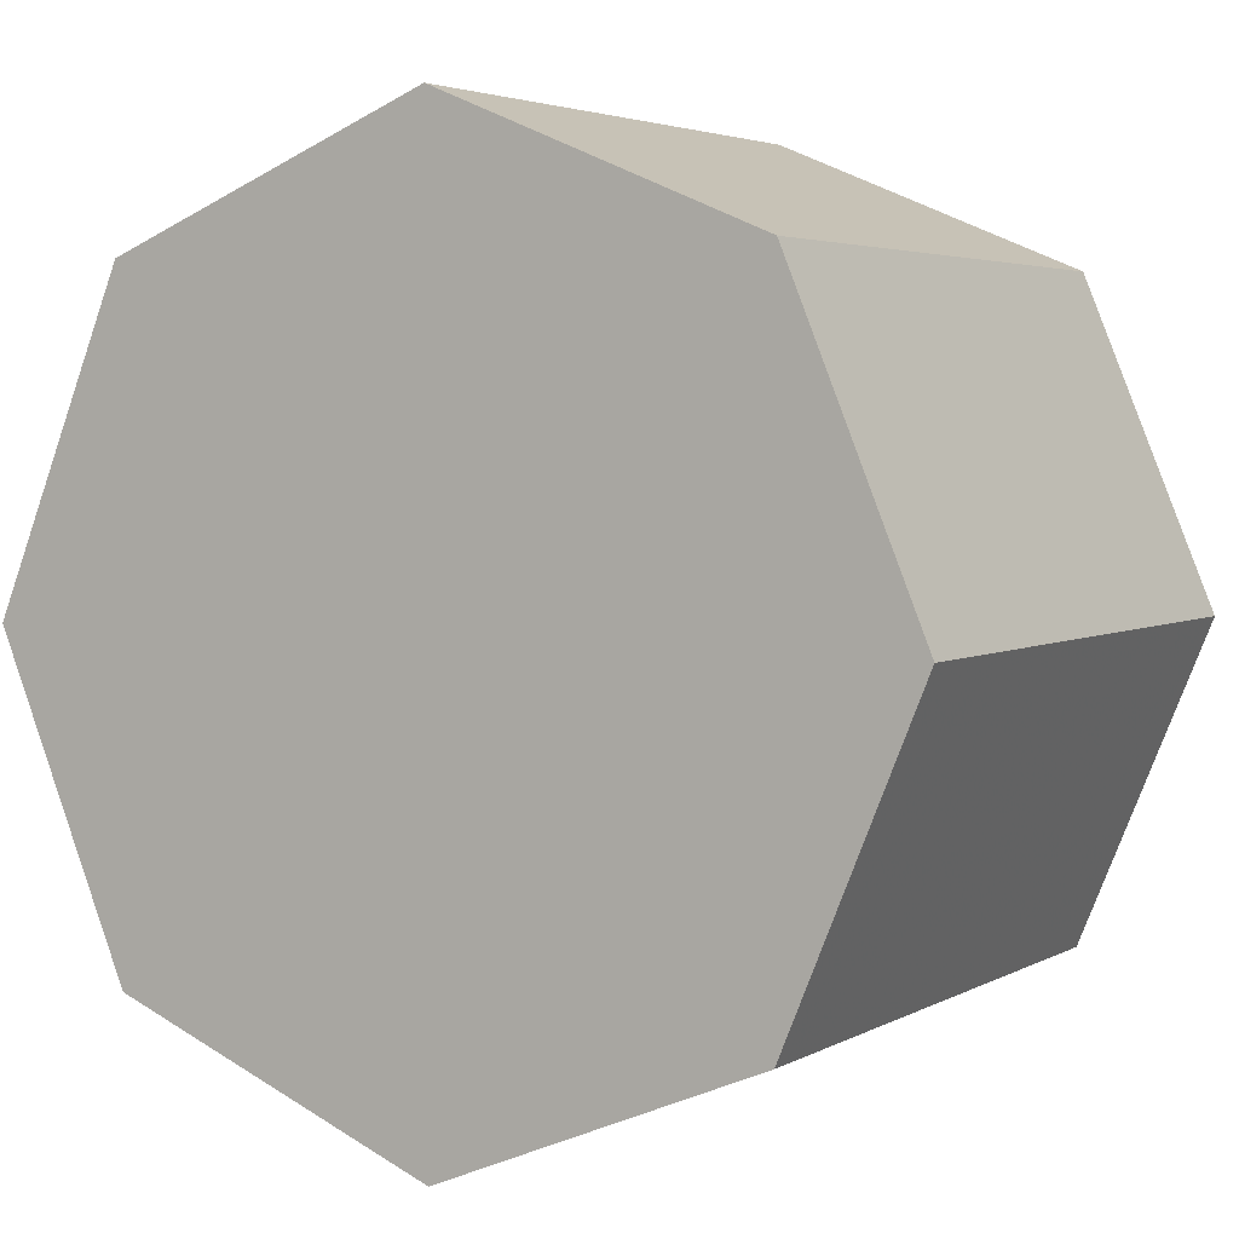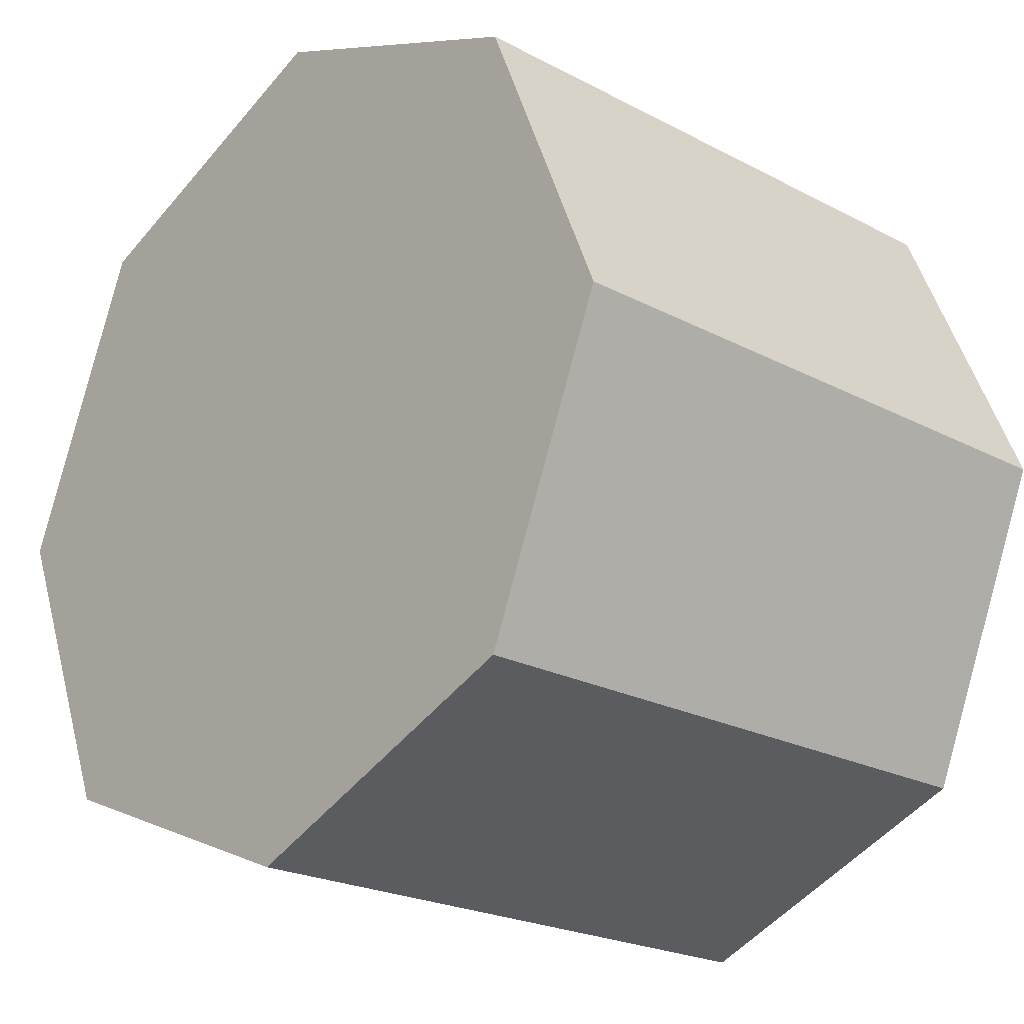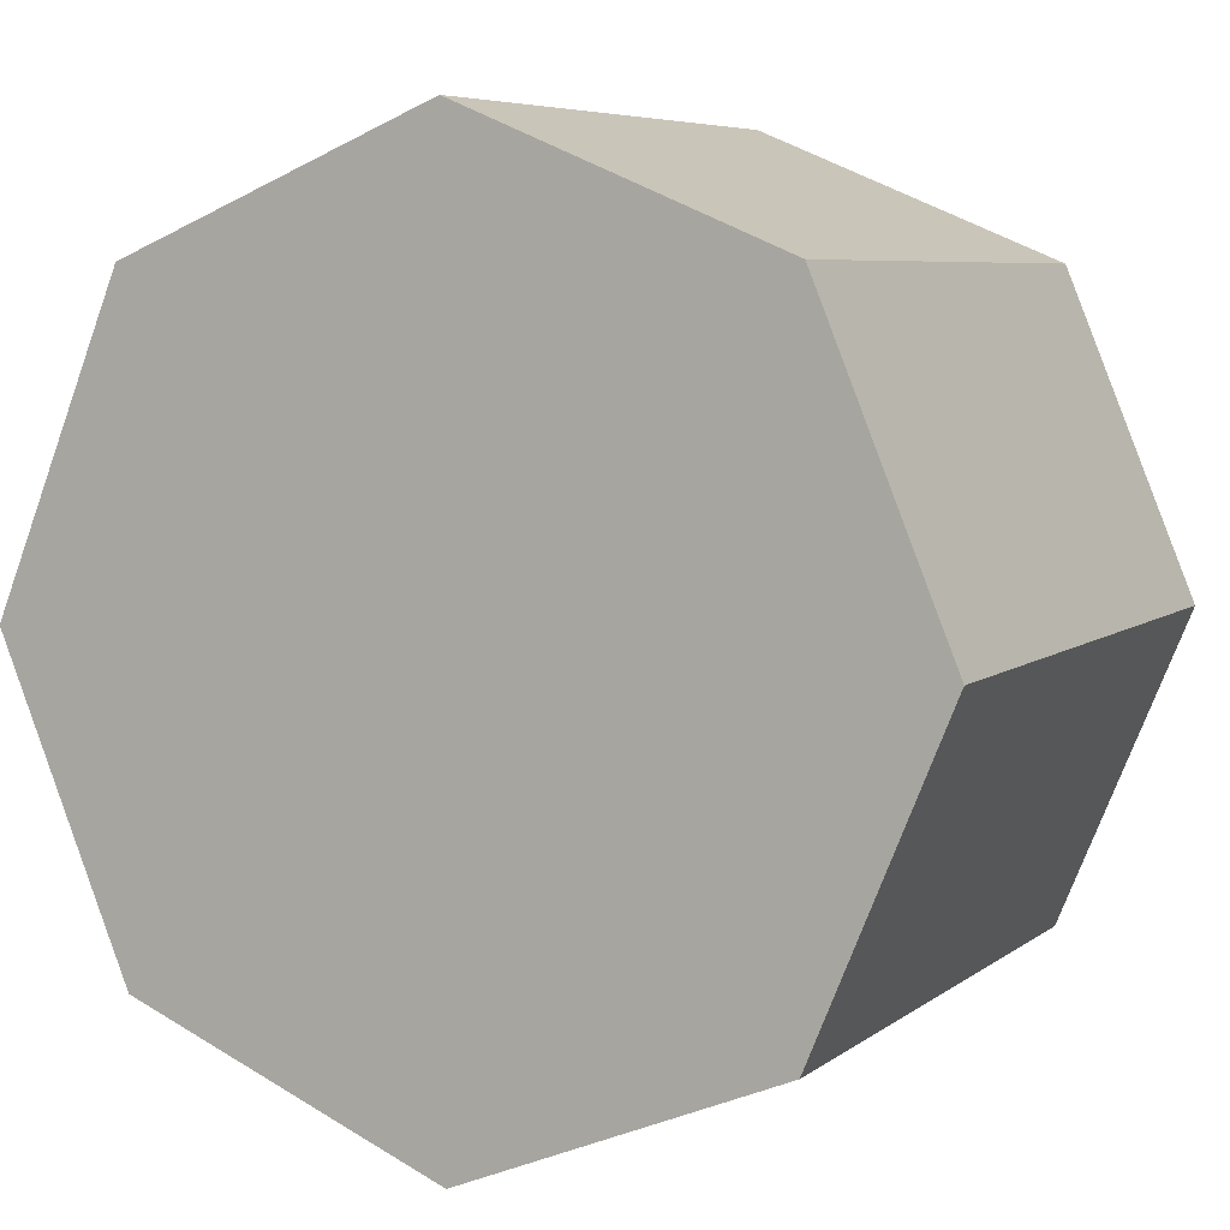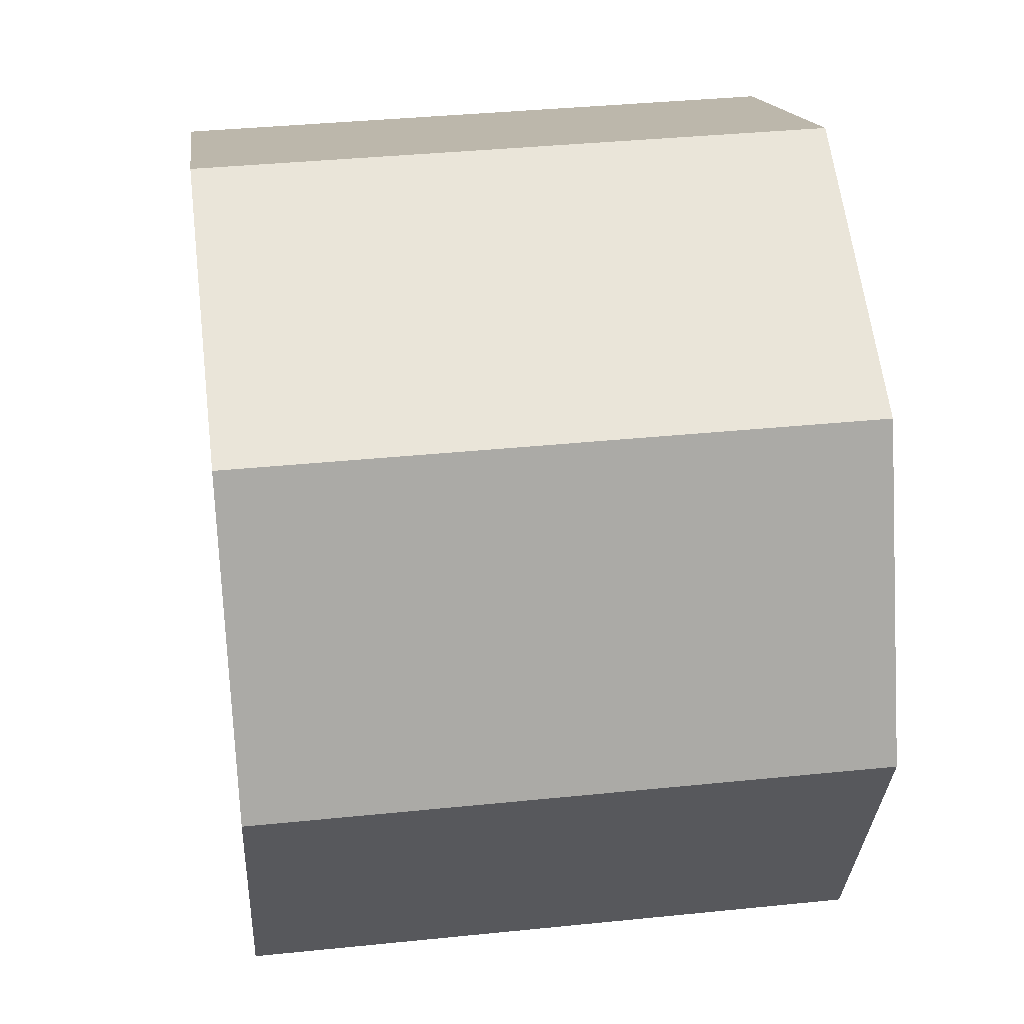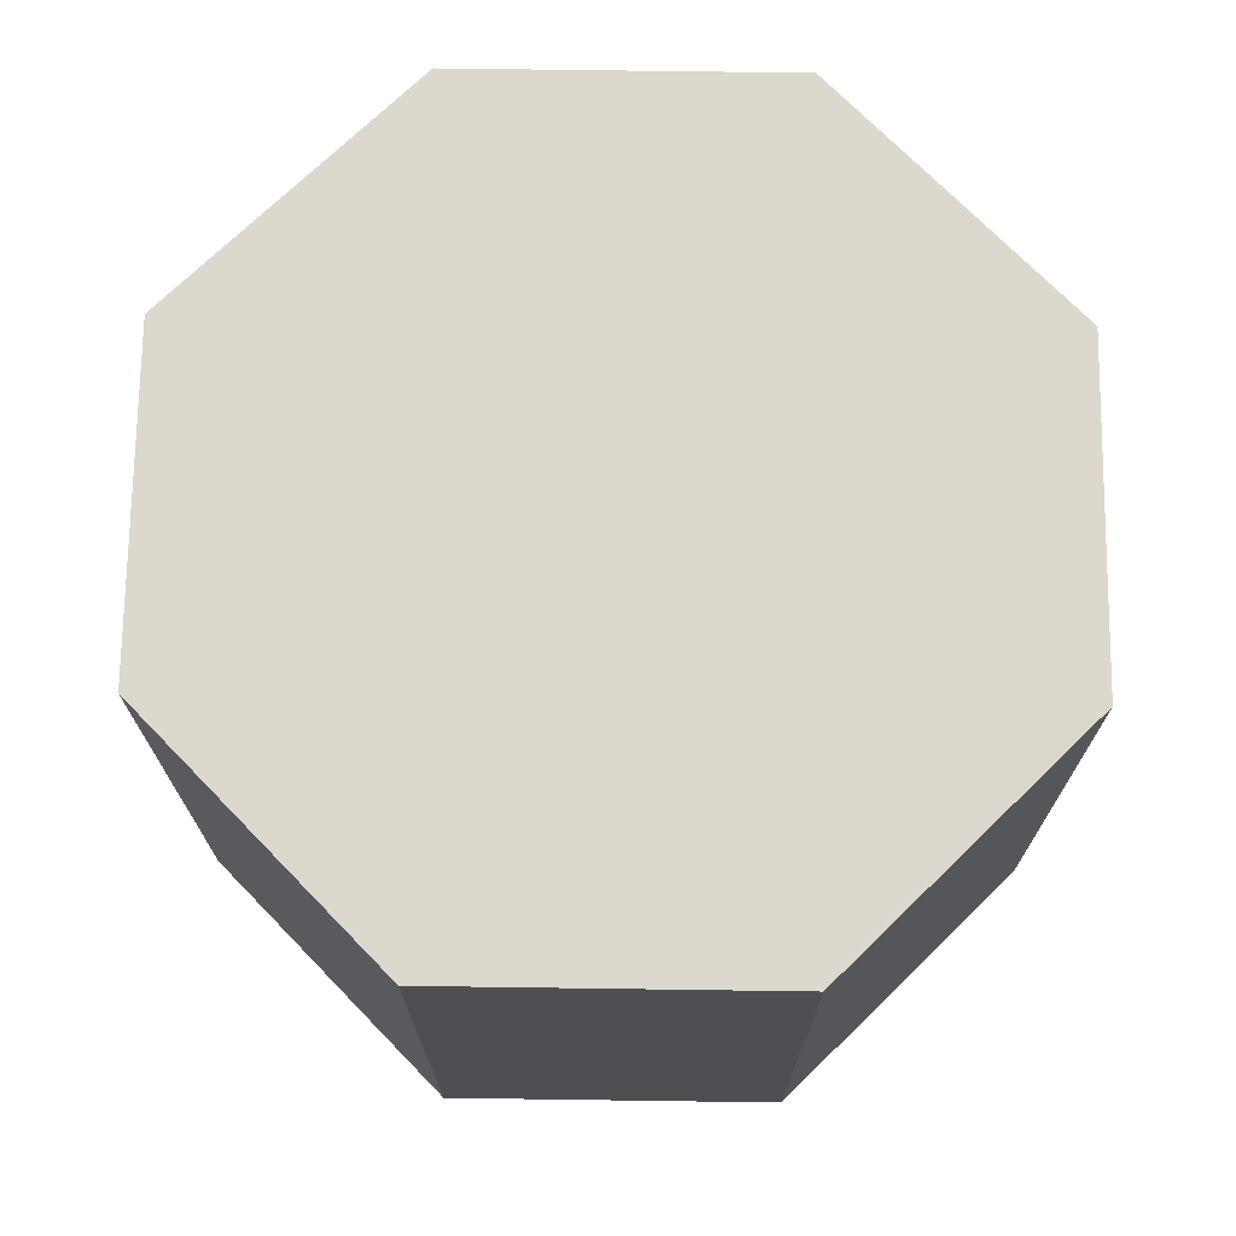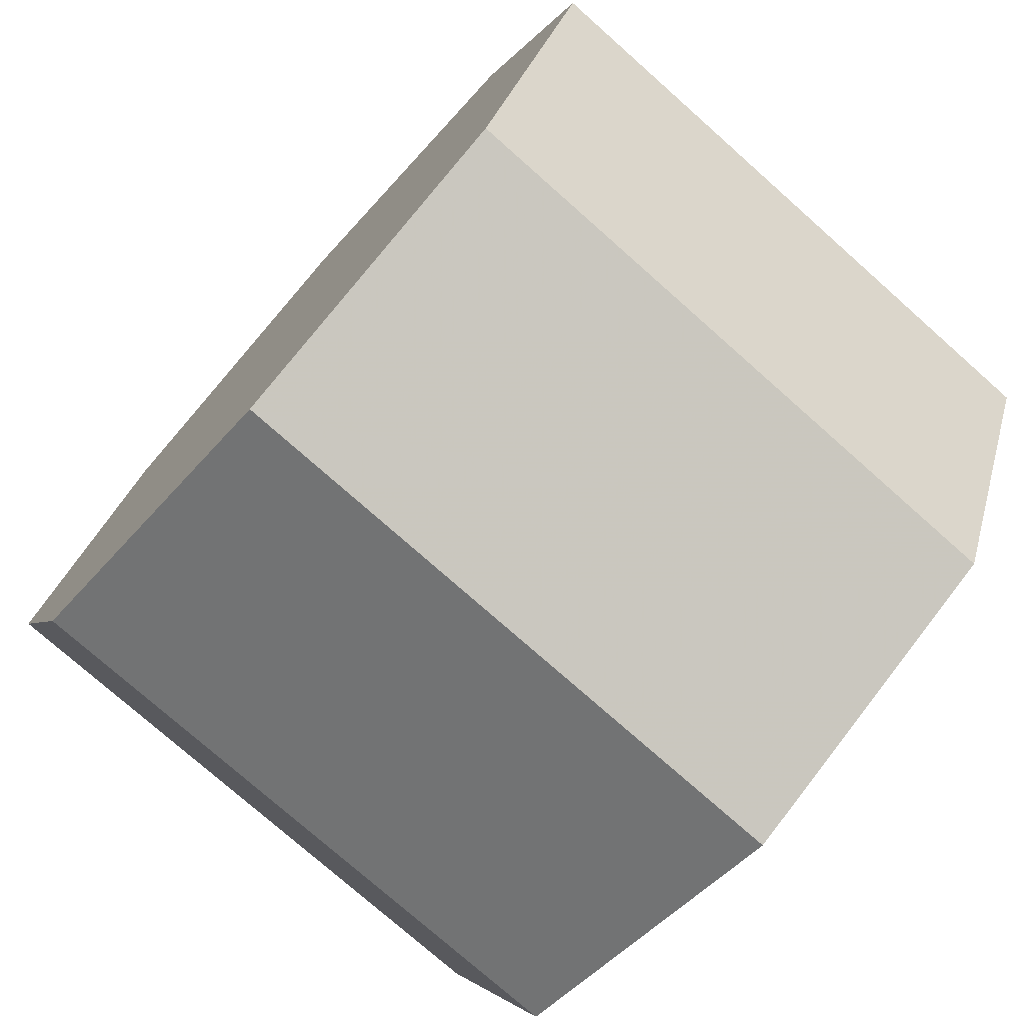
<metadata>
{"format":"obj","ext":"obj","renderer":"f3d","projection":"perspective","resolution":1024,"background":"white","views":[{"elev":3.7,"azim":29.9,"up":"+Y"},{"elev":-22.2,"azim":47.4,"up":"+Y"},{"elev":6.3,"azim":26.5,"up":"+Y"},{"elev":37.3,"azim":82.5,"up":"+Y"},{"elev":72.3,"azim":-66.7,"up":"+Z"},{"elev":-75.8,"azim":48.4,"up":"+Y"}]}
</metadata>
<code>
v 0 0 0.4375
v 0.625 0 0.4375
v 0.4419 0.4419 0.4375
v 0 0 0.4375
v 0.4419 0.4419 0.4375
v 0 0.625 0.4375
v 0 0 0.4375
v 0 0.625 0.4375
v -0.4419 0.4419 0.4375
v 0 0 0.4375
v -0.4419 0.4419 0.4375
v -0.625 0 0.4375
v 0 0 0.4375
v -0.625 0 0.4375
v -0.4419 -0.4419 0.4375
v 0 0 0.4375
v -0.4419 -0.4419 0.4375
v 0 -0.625 0.4375
v 0 0 0.4375
v 0 -0.625 0.4375
v 0.4419 -0.4419 0.4375
v 0 0 0.4375
v 0.4419 -0.4419 0.4375
v 0.625 0 0.4375
v 0 0 -0.4375
v 0.625 0 -0.4375
v 0.4419 0.4419 -0.4375
v 0 0 -0.4375
v 0.4419 0.4419 -0.4375
v 0 0.625 -0.4375
v 0 0 -0.4375
v 0 0.625 -0.4375
v -0.4419 0.4419 -0.4375
v 0 0 -0.4375
v -0.4419 0.4419 -0.4375
v -0.625 0 -0.4375
v 0 0 -0.4375
v -0.625 0 -0.4375
v -0.4419 -0.4419 -0.4375
v 0 0 -0.4375
v -0.4419 -0.4419 -0.4375
v 0 -0.625 -0.4375
v 0 0 -0.4375
v 0 -0.625 -0.4375
v 0.4419 -0.4419 -0.4375
v 0 0 -0.4375
v 0.4419 -0.4419 -0.4375
v 0.625 0 -0.4375
v 0.4419 0.4419 -0.4375
v 0.625 0 -0.4375
v 0.625 0 0.4375
v 0.4419 0.4419 0.4375
v 0 0.625 -0.4375
v 0.4419 0.4419 -0.4375
v 0.4419 0.4419 0.4375
v 0 0.625 0.4375
v -0.4419 0.4419 -0.4375
v 0 0.625 -0.4375
v 0 0.625 0.4375
v -0.4419 0.4419 0.4375
v -0.625 0 -0.4375
v -0.4419 0.4419 -0.4375
v -0.4419 0.4419 0.4375
v -0.625 0 0.4375
v -0.4419 -0.4419 -0.4375
v -0.625 0 -0.4375
v -0.625 0 0.4375
v -0.4419 -0.4419 0.4375
v 0 -0.625 -0.4375
v -0.4419 -0.4419 -0.4375
v -0.4419 -0.4419 0.4375
v 0 -0.625 0.4375
v 0.4419 -0.4419 -0.4375
v 0 -0.625 -0.4375
v 0 -0.625 0.4375
v 0.4419 -0.4419 0.4375
v 0.625 0 -0.4375
v 0.4419 -0.4419 -0.4375
v 0.4419 -0.4419 0.4375
v 0.625 0 0.4375
g mesh5269474
f 1 2 3
f 4 5 6
f 7 8 9
f 10 11 12
f 13 14 15
f 16 17 18
f 19 20 21
f 22 23 24
g mesh5269476
f 25 27 26
f 28 30 29
f 31 33 32
f 34 36 35
f 37 39 38
f 40 42 41
f 43 45 44
f 46 48 47
g mesh5269480
f 49 51 50
f 51 49 52
f 53 55 54
f 55 53 56
f 57 59 58
f 59 57 60
f 61 63 62
f 63 61 64
f 65 67 66
f 67 65 68
f 69 71 70
f 71 69 72
f 73 75 74
f 75 73 76
f 77 79 78
f 79 77 80

</code>
